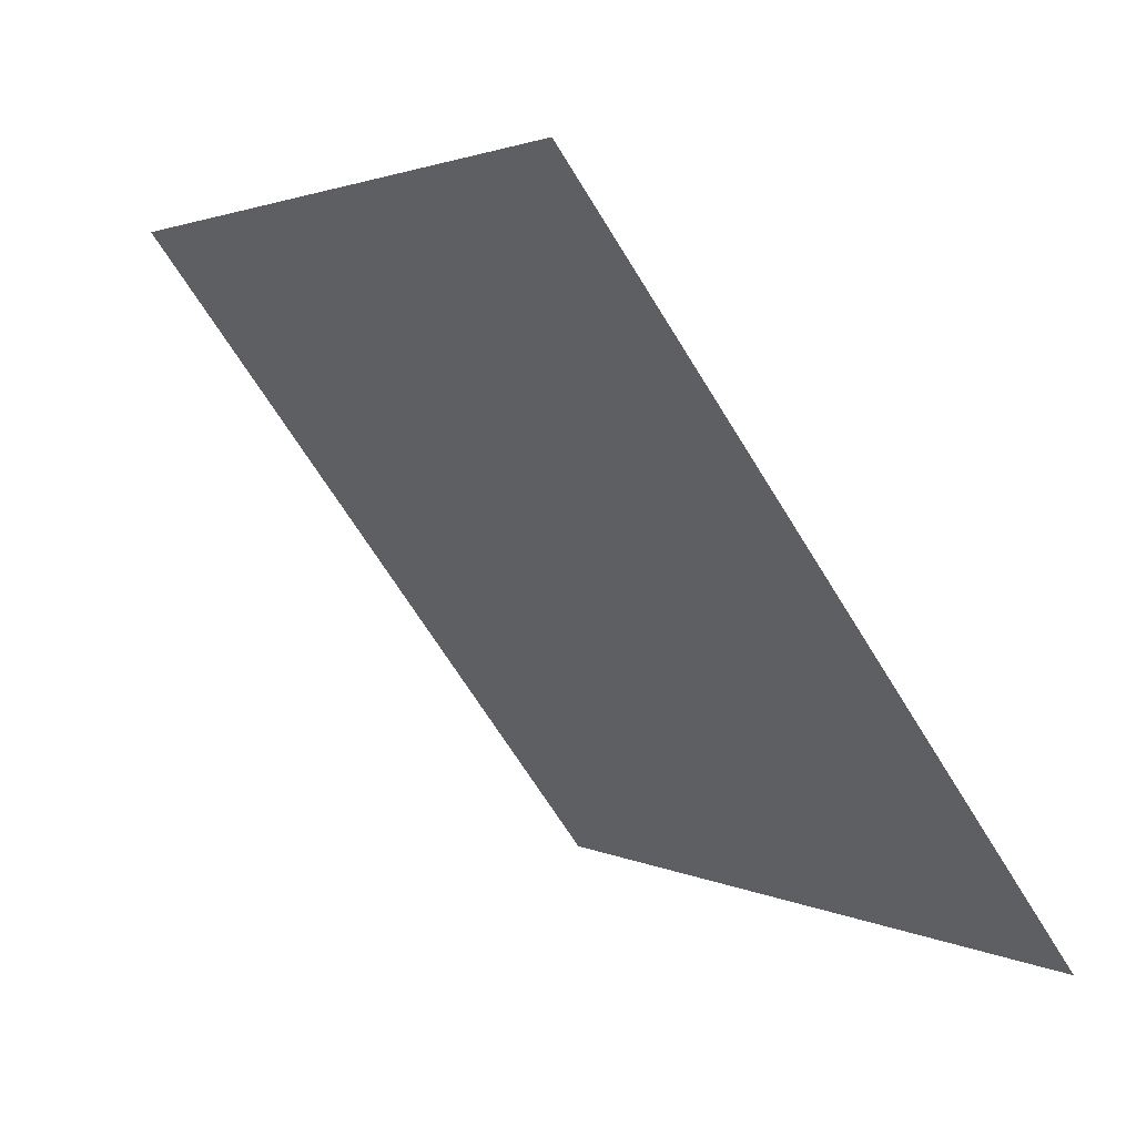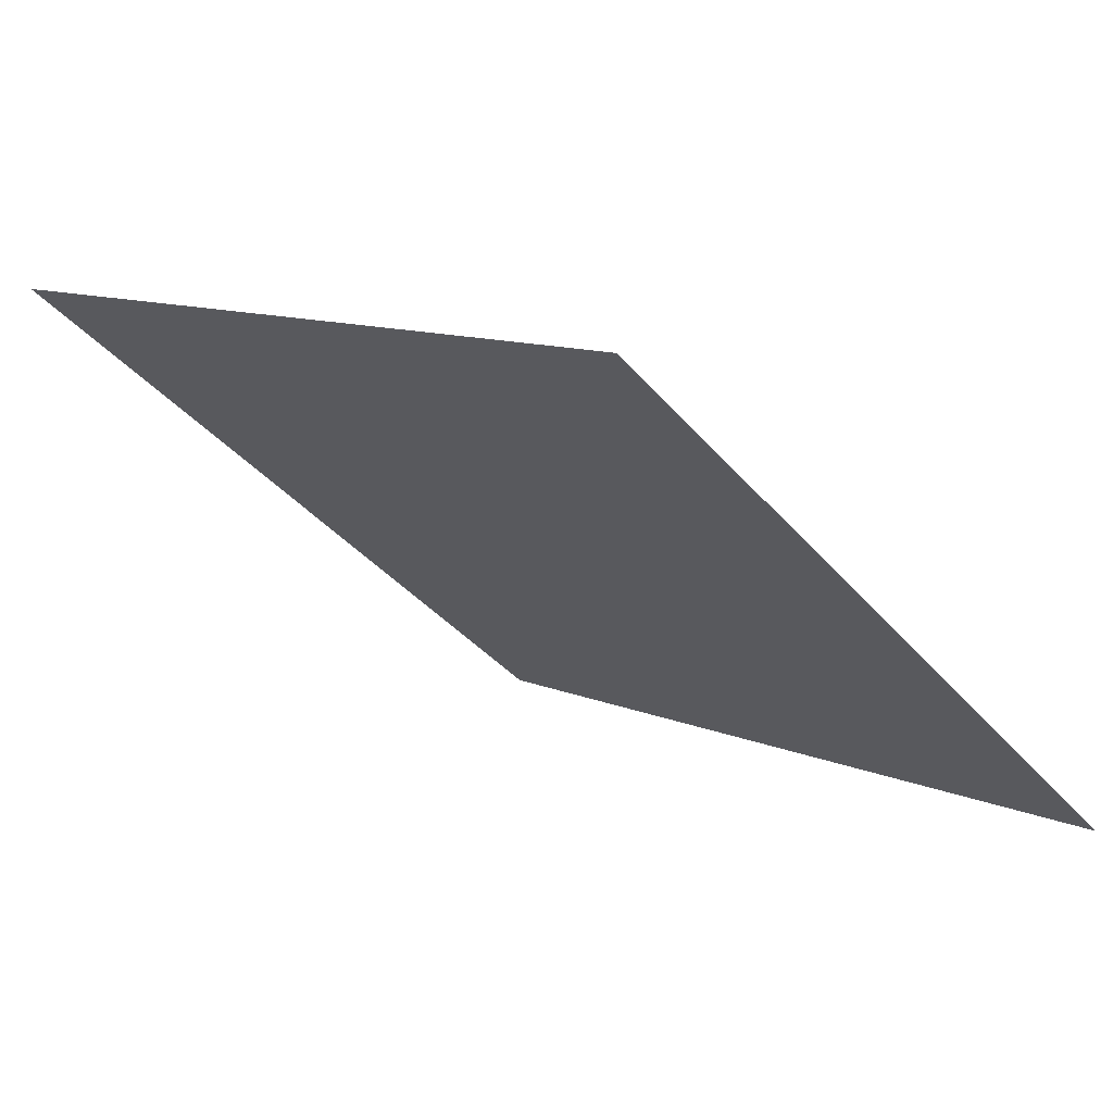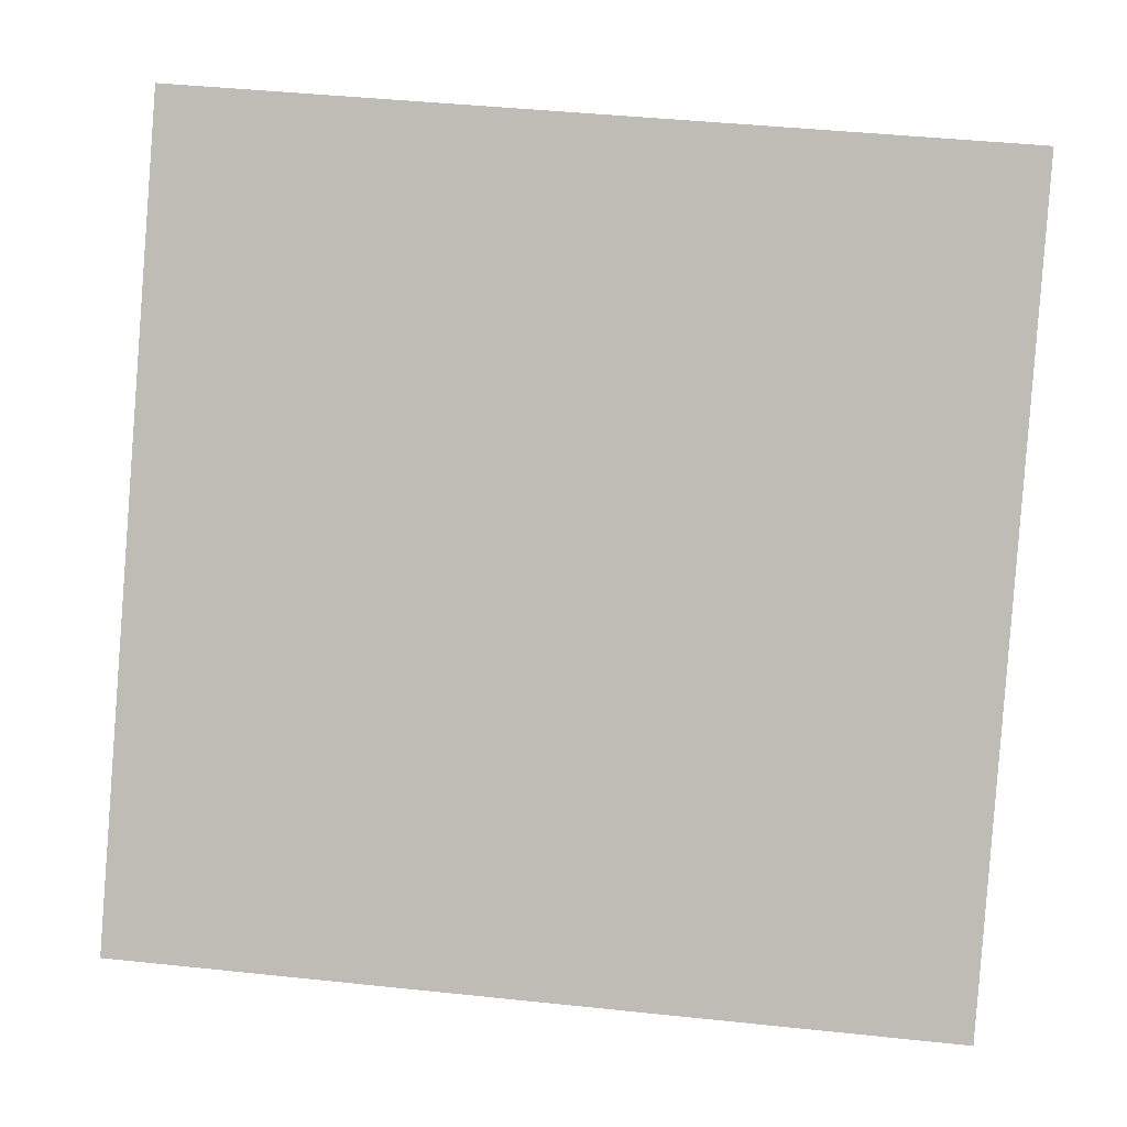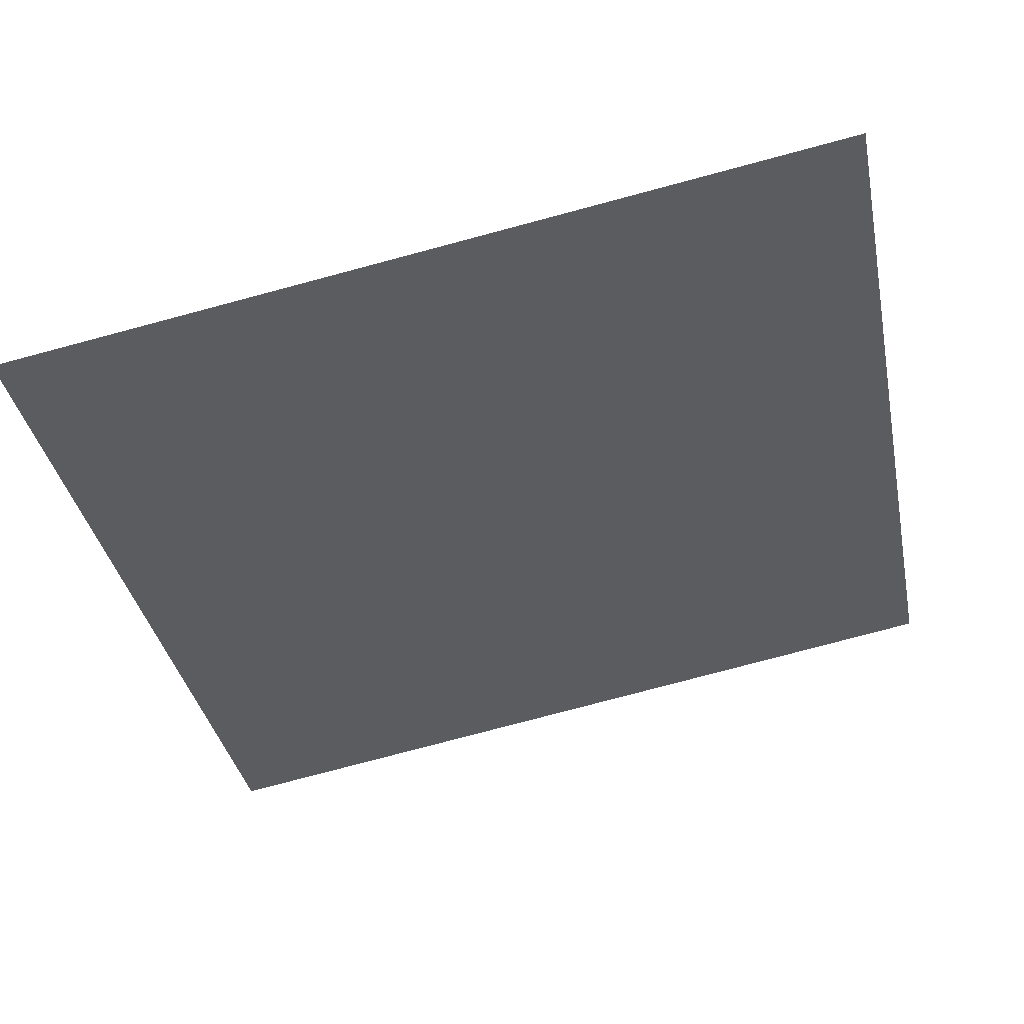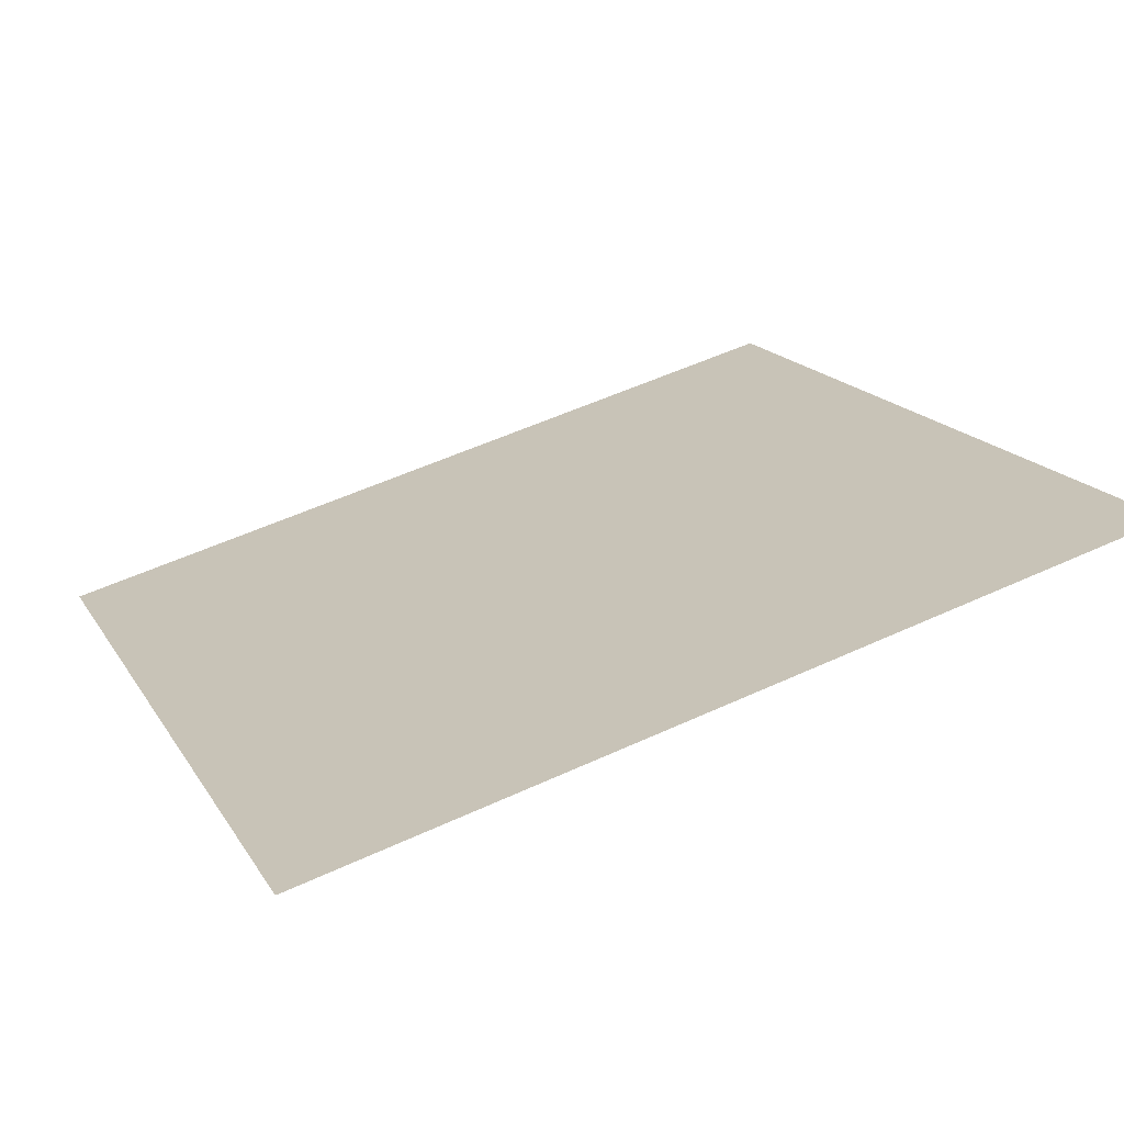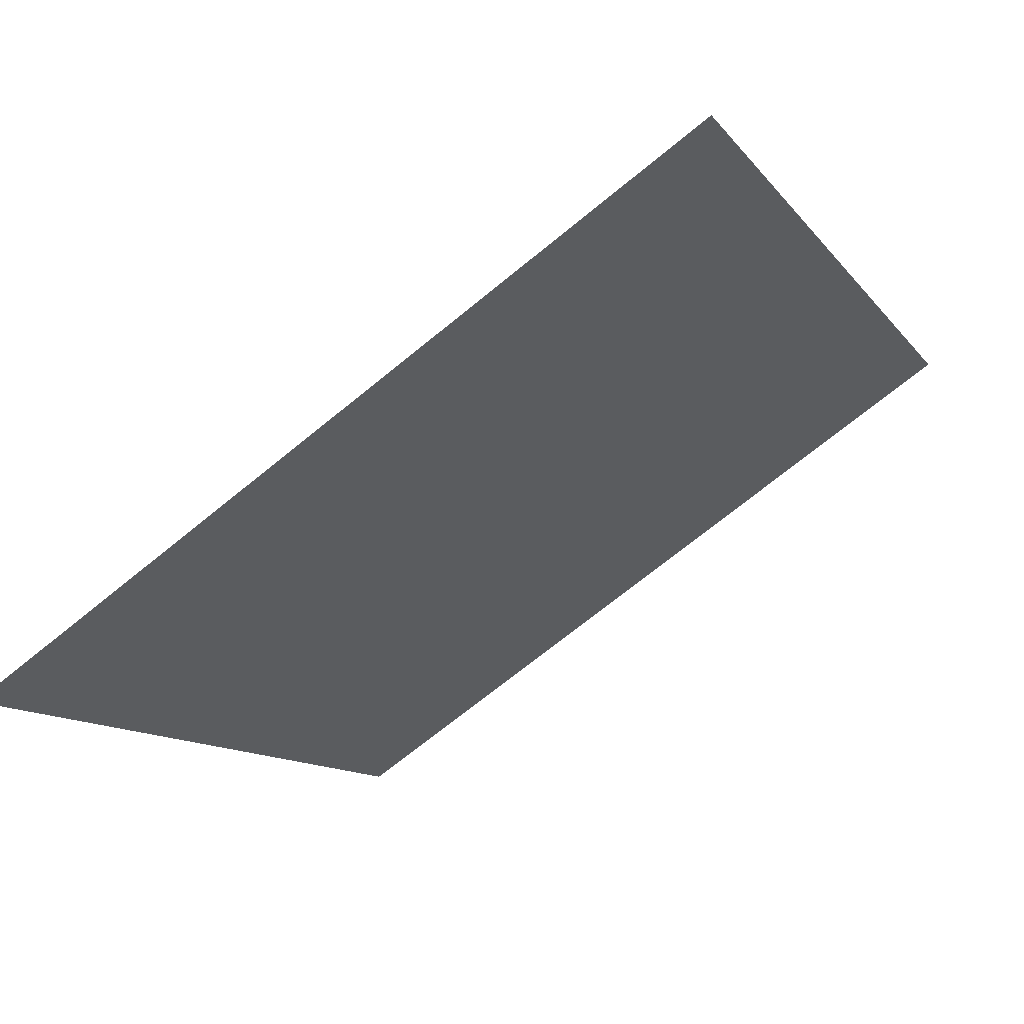
<metadata>
{"format":"obj","ext":"obj","renderer":"f3d","projection":"perspective","resolution":1024,"background":"white","views":[{"elev":2.8,"azim":-121.0,"up":"+Z"},{"elev":9.1,"azim":47.3,"up":"+Y"},{"elev":40.8,"azim":5.5,"up":"+Z"},{"elev":-73.6,"azim":-164.7,"up":"+Y"},{"elev":56.5,"azim":-25.7,"up":"+Y"},{"elev":-71.7,"azim":37.8,"up":"+Z"}]}
</metadata>
<code>
v -0.07785 0.5952 0.2503
v -0.08441 0.5953 0.2503
v -0.08429 0.5992 0.2556
v -0.07773 0.5991 0.2555
f 4 3 2 1

</code>
